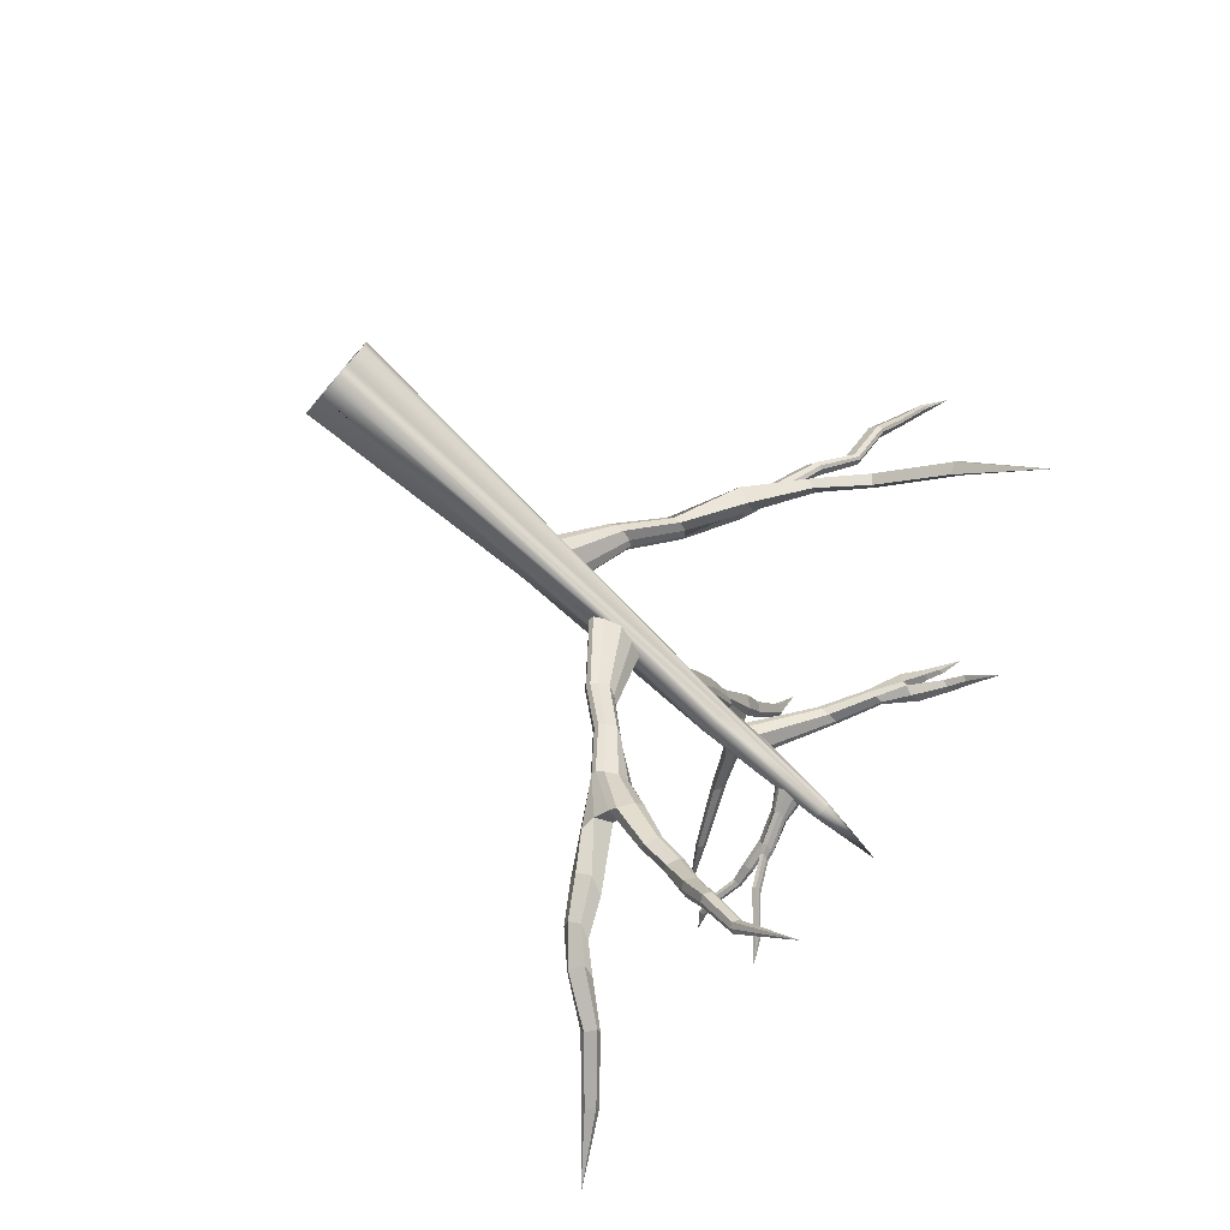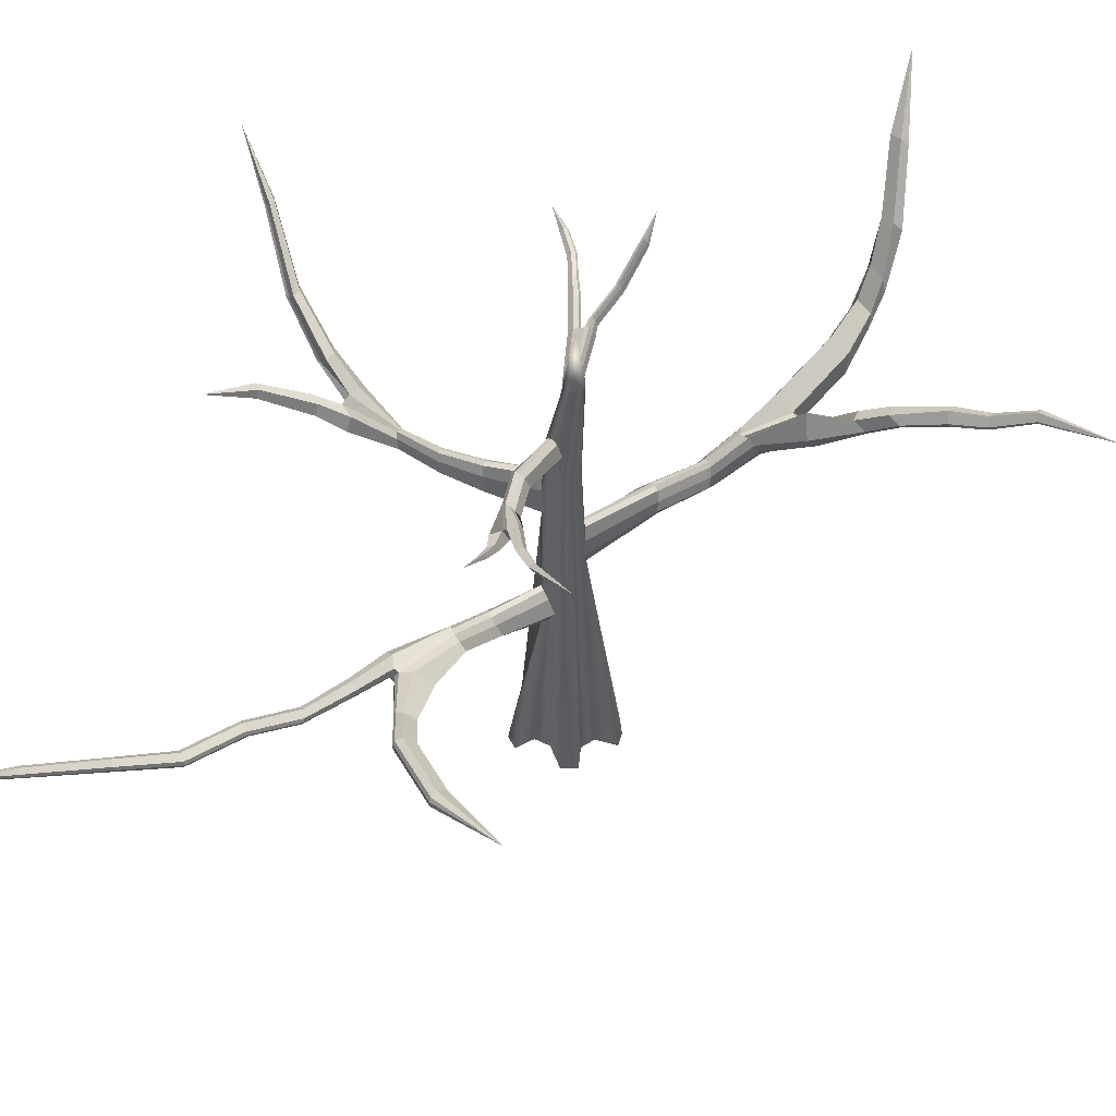
<metadata>
{"format":"obj","ext":"obj","renderer":"f3d","projection":"perspective","resolution":1024,"background":"white","views":[{"elev":-77.6,"azim":49.2,"up":"+Z"},{"elev":61.3,"azim":95.2,"up":"+Y"}]}
</metadata>
<code>
g default
v 20.68 6.55 -1392
v 8.021 6.55 -1392
v 2.593 6.55 -1399
v 4.931 6.55 -1413
v -2.651 6.55 -1414
v -10.23 6.55 -1413
v -8.364 6.55 -1402
v -13.79 6.55 -1395
v -25.99 6.55 -1392
v -19.81 6.55 -1382
v -18.61 6.55 -1372
v -22.5 6.55 -1363
v -17.07 6.55 -1356
v -10.23 6.55 -1365
v -2.651 6.55 -1364
v 4.931 6.55 -1351
v 11.77 6.55 -1356
v 5.183 6.55 -1366
v 8.668 6.55 -1375
v 21.89 6.55 -1382
v -3.015 277.1 -1382
v -4.363 277.1 -1385
v -6.463 277.1 -1387
v -9.11 277.1 -1388
v -12.04 277.1 -1389
v -14.98 277.1 -1388
v -17.62 277.1 -1387
v -19.72 277.1 -1385
v -21.07 277.1 -1382
v -21.54 277.1 -1380
v -21.07 277.1 -1377
v -19.72 277.1 -1374
v -17.62 277.1 -1372
v -14.98 277.1 -1371
v -12.04 277.1 -1370
v -9.11 277.1 -1371
v -6.463 277.1 -1372
v -4.363 277.1 -1374
v -3.015 277.1 -1377
v -2.55 277.1 -1380
v -6.977 354.6 -1387
v -7.733 354.6 -1388
v -8.912 354.6 -1389
v -10.4 354.6 -1390
v -12.04 354.6 -1390
v -13.69 354.6 -1390
v -15.17 354.6 -1389
v -16.35 354.6 -1388
v -17.11 354.6 -1387
v -17.37 354.6 -1385
v -17.11 354.6 -1384
v -16.35 354.6 -1382
v -15.17 354.6 -1381
v -13.69 354.6 -1380
v -12.04 354.6 -1380
v -10.4 354.6 -1380
v -8.912 354.6 -1381
v -7.733 354.6 -1382
v -6.977 354.6 -1384
v -6.716 354.6 -1385
v -13.69 395 -1385
v -10.37 190.7 -1392
v -10.79 223.3 -1391
v -13.31 190.3 -1390
v -13.65 223.8 -1389
v -15.73 192.6 -1388
v -15.78 220.4 -1387
v -17.34 196.3 -1384
v -16.98 212.3 -1384
v -18.07 203 -1381
v -7.311 195.7 -1392
v -7.302 215.2 -1392
v -4.518 205.6 -1391
v -4.797 293.2 -1374
v -5.069 314.4 -1375
v -3.565 295.9 -1377
v -3.806 311.8 -1378
v -3.23 302.3 -1380
v -6.8 295.6 -1372
v -6.955 312.1 -1373
v -9.324 303.2 -1371
v -13.52 241.4 -1370
v -14.55 270.1 -1371
v -9.924 241.6 -1369
v -11.21 269.6 -1370
v -6.378 242.8 -1370
v -7.304 261.7 -1370
v -3.372 247.4 -1371
v -17.06 244.8 -1371
v -17.57 264.8 -1371
v -19.84 255.4 -1374
v 2.61 146.1 -1371
v 0.8276 175.3 -1371
v 4.815 150.7 -1374
v 3.642 170.4 -1374
v 5.853 159.4 -1378
v -0.6665 144.8 -1370
v -2.135 175 -1370
v -4.546 151.1 -1369
v -5.397 167.9 -1369
v -8.379 158.8 -1370
v 24.67 186.7 -1347
v 27.48 183.8 -1350
v 29.69 177.4 -1353
v 28.66 172.3 -1350
v 26.45 169.6 -1347
v 23.17 168.9 -1345
v 19.29 172.5 -1345
v 15.46 177 -1345
v 18.44 182.3 -1345
v 21.71 186.5 -1345
v 46.32 207.5 -1332
v 49.14 205.2 -1334
v 51.35 199.9 -1338
v 50.31 195.7 -1335
v 48.11 193.5 -1332
v 44.83 192.9 -1330
v 40.95 195.9 -1329
v 37.12 199.6 -1330
v 40.1 204 -1329
v 43.36 207.4 -1330
v 79.6 227.4 -1309
v 79.73 229 -1316
v 81.99 222 -1327
v 84.97 214.3 -1318
v 81.26 220.2 -1307
v 79.22 220.1 -1304
v 71.02 215.9 -1300
v 66.9 223.5 -1302
v 70.64 228.7 -1305
v 77.68 227.6 -1306
v 79.58 224.4 -1306
v 79.84 224 -1307
v 110.3 247.7 -1312
v 110.4 248.7 -1316
v 111.7 244.6 -1322
v 113.4 240.1 -1317
v 111.3 243.6 -1311
v 110.5 245.8 -1311
v 135.2 270 -1315
v 133.7 270.8 -1319
v 134.2 267.3 -1326
v 138.8 263.9 -1322
v 137.9 266.5 -1315
v 136.3 268.3 -1315
v 174.5 298.3 -1338
v 171 298.1 -1340
v 167.5 292.3 -1344
v 174.1 289.5 -1343
v 177.4 294.6 -1338
v 176.1 296.7 -1337
v 206 324.8 -1373
v 98.27 233.1 -1288
v 91.92 229.8 -1285
v 88.73 235.7 -1287
v 91.63 239.7 -1289
v 97.08 238.9 -1290
v 98.55 236.4 -1290
v 119.2 245 -1269
v 114 242.3 -1266
v 111.4 247.2 -1267
v 113.7 250.5 -1269
v 118.2 249.8 -1270
v 119.5 247.8 -1270
v 135.5 262.1 -1247
v 130.3 259.6 -1245
v 129.2 264.5 -1243
v 131.9 267.9 -1244
v 135.7 266.9 -1246
v 136.3 264.9 -1247
v 155.3 265.6 -1220
v 150.5 263.1 -1217
v 148.5 268.1 -1217
v 150.8 271.4 -1219
v 154.8 270.5 -1221
v 155.7 268.4 -1221
v 165.2 276.1 -1191
v 161 273.9 -1188
v 159.2 278.3 -1188
v 161.3 281.2 -1190
v 164.7 280.4 -1191
v 165.5 278.6 -1192
v 178 288.9 -1151
v 173.9 287.1 -1151
v 172.5 290.8 -1151
v 174.7 293.2 -1152
v 177.9 292.5 -1151
v 178.6 290.9 -1151
v 190.1 304.9 -1119
v -32.55 208 -1426
v -35.48 207.8 -1424
v -37.91 209.1 -1422
v -39.52 211.1 -1419
v -40.25 214.9 -1415
v -39.15 220 -1418
v -37.96 224.5 -1421
v -35.83 226.4 -1424
v -32.97 226.1 -1425
v -29.48 221.6 -1426
v -26.7 216.3 -1426
v -29.49 210.8 -1427
v -41.56 221.5 -1451
v -44.5 221.3 -1450
v -46.92 222.5 -1448
v -48.54 224.4 -1446
v -49.26 227.8 -1443
v -48.17 232.5 -1446
v -46.98 236.6 -1448
v -44.84 238.3 -1449
v -41.99 238 -1450
v -38.5 234 -1451
v -35.71 229.1 -1451
v -38.5 224.1 -1451
v -55.99 232.3 -1474
v -58.98 232.1 -1473
v -61.27 233.6 -1470
v -63.36 236.2 -1468
v -64.24 240.8 -1465
v -61.12 247 -1464
v -56.81 247 -1464
v -54.37 249.5 -1466
v -51.24 252.9 -1468
v -49.75 249 -1471
v -49.81 242.4 -1474
v -53.2 235.8 -1475
v -62.22 246.4 -1497
v -70.48 244 -1494
v -78.62 242.8 -1495
v -83.57 245.5 -1490
v -85.11 250.6 -1484
v -76.16 257.7 -1481
v -67.49 253.9 -1489
v -60.28 254.8 -1494
v -57.86 270.3 -1495
v -48.78 258.7 -1497
v -49.68 253.1 -1501
v -57.07 247.3 -1504
v -61.74 269.3 -1520
v -53.86 272.9 -1518
v -49.39 270.6 -1524
v -50.21 268.3 -1526
v -56.95 264.9 -1528
v -60.89 266.1 -1524
v -58.92 280.7 -1536
v -51.55 284 -1534
v -47.37 281.9 -1539
v -48.14 279.8 -1541
v -54.44 276.6 -1544
v -58.13 277.7 -1540
v -55.92 289.7 -1564
v -50.43 294 -1561
v -45.36 290 -1562
v -45.56 287.4 -1562
v -50.15 283.3 -1565
v -54.33 285.7 -1564
v -50.18 295.5 -1583
v -45.91 299.1 -1580
v -41.57 295.7 -1580
v -41.7 293.5 -1581
v -45.23 290.1 -1583
v -48.78 292.1 -1583
v -45.65 308.7 -1604
v -42.19 311.6 -1602
v -38.68 308.9 -1602
v -38.78 307.1 -1602
v -41.64 304.4 -1604
v -44.52 306 -1604
v -20.54 324.8 -1638
v -89.41 258.9 -1513
v -94.2 252.4 -1511
v -99.58 253.8 -1506
v -104.3 259.1 -1502
v -103.2 270.4 -1505
v -94.48 269.3 -1514
v -109.5 269.2 -1523
v -113.3 263.9 -1521
v -117.6 265 -1517
v -121.5 269.3 -1514
v -120.6 278.4 -1516
v -113.5 277.5 -1523
v -123 283.4 -1529
v -130.5 279 -1527
v -132.8 280.3 -1523
v -135.5 285.3 -1520
v -132.3 292.9 -1521
v -125.3 290.5 -1528
v -142.7 308.6 -1535
v -148.1 304.4 -1535
v -149.2 303.2 -1531
v -150.9 304.6 -1527
v -148.6 310 -1524
v -144.2 312 -1530
v -174.2 335.1 -1534
v -179 331.4 -1534
v -179.9 330.3 -1531
v -181.4 331.5 -1527
v -179.4 336.2 -1525
v -175.5 338 -1530
v -214.9 359.8 -1532
v -14.06 274.7 -1342
v -11.28 274.5 -1342
v -8.02 269.5 -1342
v -4.743 260.6 -1343
v -7.248 257.7 -1342
v -10.2 257 -1341
v -13.2 256.9 -1342
v -16.15 258.9 -1343
v -18.47 265.6 -1345
v -16.58 271.4 -1343
v -13.59 283.3 -1321
v -11.34 283.1 -1320
v -8.706 279.6 -1320
v -6.055 273.4 -1321
v -8.081 271.4 -1320
v -10.47 270.9 -1320
v -12.9 270.8 -1320
v -15.28 272.2 -1321
v -17.16 276.9 -1323
v -15.63 281 -1321
v -15.38 296.3 -1301
v -13.59 296.2 -1301
v -11.49 293 -1300
v -9.378 287.2 -1301
v -10.99 285.4 -1300
v -12.9 284.9 -1300
v -14.83 284.8 -1300
v -16.73 286.2 -1301
v -18.22 290.5 -1303
v -17.01 294.2 -1301
v -21.5 313.5 -1278
v -16.96 311.6 -1275
v -11.67 309.6 -1279
v -6.897 303.6 -1278
v -10.55 300.3 -1276
v -16.05 301 -1278
v -18.85 304.3 -1278
v -27.61 300 -1280
v -30.69 306.6 -1284
v -27.19 312.5 -1282
v -17.61 307.1 -1276
v -22.75 307.1 -1280
v -36.25 318 -1261
v -43.46 317.8 -1261
v -43.51 319.8 -1268
v -38.18 322.8 -1269
v -33 323.6 -1266
v -34.72 319 -1263
v -62.45 331.2 -1244
v -68.16 331.1 -1244
v -68.2 332.7 -1249
v -63.98 335.1 -1250
v -59.88 335.7 -1248
v -61.23 332 -1245
v -99.88 351 -1230
v -104 350.9 -1230
v -104.1 352 -1234
v -101 353.7 -1235
v -98.02 354.2 -1233
v -99 351.5 -1231
v -132.3 370.3 -1216
v -16.14 320.1 -1261
v -11.96 318.5 -1265
v -8.191 313.8 -1263
v -11.07 311.2 -1262
v -15.41 311.9 -1263
v -16.65 316.5 -1262
v 26.31 320.3 -1362
v 27.54 322 -1365
v 27.88 326.1 -1368
v 27.3 332.3 -1366
v 26.04 333.9 -1363
v 24.15 332.4 -1361
v 21.78 326.7 -1359
v 24.31 321.8 -1360
v -11.07 334.6 -1237
v -7.989 333.7 -1238
v -5.499 329.8 -1237
v -7.402 327.7 -1236
v -10.42 328.2 -1237
v -11.09 332.1 -1237
v -0.2162 338.2 -1213
v 50.43 334.4 -1360
v 51.66 335.8 -1363
v 51.99 339.2 -1366
v 51.42 344.3 -1364
v 50.15 345.7 -1361
v 48.27 344.5 -1359
v 45.9 339.7 -1357
v 48.42 335.6 -1358
v 68.71 343.8 -1355
v 67.43 345.6 -1363
v 67.33 347.9 -1366
v 64.87 352.4 -1369
v 65.31 358.7 -1367
v 67.67 355.8 -1362
v 66.79 352.6 -1360
v 68.27 350.5 -1354
v 77.8 351.3 -1354
v 77.03 352.4 -1359
v 76.65 356.6 -1357
v 77.54 355.4 -1354
v 84.85 357.3 -1351
v 84.26 358.1 -1355
v 83.97 361.3 -1354
v 84.65 360.4 -1351
v 94.35 365.7 -1345
v 83.19 360 -1370
v 81.49 363.1 -1372
v 81.79 367.4 -1371
v 83.43 365.5 -1367
v 92.66 364.9 -1376
v 91.28 367.5 -1378
v 91.52 371 -1376
v 92.85 369.3 -1374
v 107.5 374.8 -1395
v -18.81 327.8 -1383
v -17.94 344.1 -1384
v -18.45 328.4 -1385
v -17.74 342.3 -1386
v -17.47 328.9 -1387
v -17.06 338.4 -1387
v -15.89 331.8 -1389
v -18.49 327.6 -1381
v -17.8 341.1 -1382
v -17.42 330.2 -1380
v -17.06 338.2 -1380
v -15.83 333.8 -1379
v -29.37 344.9 -1384
v -29.18 343.8 -1386
v -28.49 341.5 -1387
v -27.33 337.5 -1389
v -28.91 335.7 -1387
v -29.89 335.4 -1385
v -30.25 335 -1383
v -29.93 334.9 -1381
v -28.85 336.5 -1380
v -27.27 338.7 -1379
v -28.5 341.4 -1380
v -29.24 343.1 -1382
v -46.62 348.3 -1387
v -46.42 350.1 -1389
v -45.74 347.8 -1391
v -44.58 343.8 -1392
v -46.15 342 -1390
v -45.37 342.4 -1388
v -46.99 342.5 -1385
v -47.17 341.2 -1382
v -46.1 342.8 -1380
v -44.51 345 -1379
v -45.75 347.7 -1381
v -46.48 347.5 -1384
v -46.77 346.1 -1386
v -46.78 345.8 -1385
v -51.22 349.2 -1388
v -51.08 350.5 -1390
v -50.57 348.8 -1392
v -49.7 345.8 -1393
v -50.87 344.5 -1391
v -50.29 344.8 -1389
v -51.33 347.5 -1388
v -66.1 355.9 -1399
v -65.95 357.3 -1401
v -65.44 355.5 -1402
v -64.56 352.5 -1403
v -65.75 351.2 -1402
v -65.16 351.5 -1400
v -66.21 354.3 -1399
v -82.89 370.2 -1410
v -82.75 371.5 -1411
v -82.26 369.8 -1412
v -81.44 367 -1414
v -82.56 365.7 -1412
v -82 366 -1410
v -82.99 368.6 -1409
v -94.66 376.8 -1416
v -62.97 345 -1384
v -63.15 343.8 -1381
v -62.08 345.4 -1379
v -60.49 347.6 -1378
v -61.73 350.3 -1380
v -62.46 350.1 -1383
v -62.76 348.4 -1384
v -73.77 347.1 -1381
v -73.93 346.1 -1379
v -73.04 347.3 -1378
v -71.75 349.2 -1377
v -72.76 351.4 -1379
v -73.36 351.2 -1381
v -73.6 349.8 -1381
v -87.9 344.7 -1380
v -88.05 343.8 -1378
v -87.2 345 -1376
v -85.95 346.8 -1375
v -86.92 348.9 -1377
v -87.5 348.7 -1379
v -87.73 347.4 -1380
v -101 346.2 -1374
v -101.1 345.4 -1373
v -100.4 346.5 -1371
v -99.28 348 -1370
v -100.1 349.8 -1372
v -100.6 349.7 -1374
v -100.8 348.5 -1374
v -110.4 353.1 -1366
g polySurface3
f 1 2 22 21
f 2 3 23 22
f 3 4 73 24 23
f 10 11 31 30 70
f 11 12 91 32 31
f 12 13 89 91
f 13 14 101 82 89
f 83 85 35 34
f 85 87 36 35
f 87 88 37 36
f 93 95 38 37 88
f 95 96 39 38
f 19 20 40 39 96
f 20 1 21 40
f 21 22 42 41
f 22 23 43 42
f 23 24 44 43
f 24 25 45 44
f 25 26 46 45
f 26 27 422 47 46
f 33 34 54 53 427
f 34 35 55 54
f 35 36 81 56 55
f 40 21 41 60 78
f 41 42 61
f 42 43 61
f 43 44 61
f 44 45 61
f 45 46 61
f 46 47 61
f 47 48 61
f 48 49 61
f 49 50 61
f 50 51 61
f 51 52 61
f 52 53 61
f 53 54 61
f 54 55 61
f 55 56 61
f 56 57 61
f 57 58 61
f 58 59 61
f 59 60 61
f 60 41 61
f 6 7 64 62
f 7 8 66 64
f 8 9 68 66
f 9 10 70 68
f 69 70 30 29
f 67 69 29 28
f 65 67 28 27
f 63 65 27 26
f 72 63 26 25
f 73 72 25 24
f 4 5 71 73
f 5 6 62 71
f 38 39 76 74
f 39 40 78 76
f 77 78 60 59
f 75 77 59 58
f 80 75 58 57
f 81 80 57 56
f 36 37 79 81
f 37 38 74 79
f 14 15 99 101
f 15 16 97 99
f 16 17 92 97
f 90 83 34 33
f 91 90 33 32
f 17 18 94 92
f 18 19 96 94
f 98 93 88 86
f 100 98 86 84
f 101 100 84 82
f 95 93 102 103
f 96 95 103 104
f 94 96 104 105
f 92 94 105 106
f 97 92 106 107
f 99 97 107 108
f 101 99 108 109
f 100 101 109 110
f 98 100 110 111
f 93 98 111 102
f 103 102 112 113
f 104 103 113 114
f 105 104 114 115
f 106 105 115 116
f 107 106 116 117
f 108 107 117 118
f 109 108 118 119
f 110 109 119 120
f 111 110 120 121
f 102 111 121 112
f 113 112 122 123
f 114 113 123 124
f 115 114 124 125
f 116 115 125 126
f 117 116 126 127
f 118 117 127 128
f 119 118 128 129
f 120 119 129 130
f 121 120 130 131
f 112 121 131 122
f 122 131 132 127 126 133
f 123 122 134 135
f 124 123 135 136
f 125 124 136 137
f 126 125 137 138
f 122 133 139 134
f 133 126 138 139
f 135 134 140 141
f 136 135 141 142
f 137 136 142 143
f 138 137 143 144
f 134 139 145 140
f 139 138 144 145
f 141 140 146 147
f 142 141 147 148
f 143 142 148 149
f 144 143 149 150
f 140 145 151 146
f 145 144 150 151
f 147 146 152
f 148 147 152
f 149 148 152
f 150 149 152
f 146 151 152
f 151 150 152
f 128 127 153 154
f 129 128 154 155
f 130 129 155 156
f 131 130 156 157
f 132 131 157 158
f 127 132 158 153
f 154 153 159 160
f 155 154 160 161
f 156 155 161 162
f 157 156 162 163
f 158 157 163 164
f 153 158 164 159
f 160 159 165 166
f 161 160 166 167
f 162 161 167 168
f 163 162 168 169
f 164 163 169 170
f 159 164 170 165
f 166 165 171 172
f 167 166 172 173
f 168 167 173 174
f 169 168 174 175
f 170 169 175 176
f 165 170 176 171
f 172 171 177 178
f 173 172 178 179
f 174 173 179 180
f 175 174 180 181
f 176 175 181 182
f 171 176 182 177
f 178 177 183 184
f 179 178 184 185
f 180 179 185 186
f 181 180 186 187
f 182 181 187 188
f 177 182 188 183
f 184 183 189
f 185 184 189
f 186 185 189
f 187 186 189
f 188 187 189
f 183 188 189
f 62 64 191 190
f 64 66 192 191
f 66 68 193 192
f 68 70 194 193
f 70 69 195 194
f 69 67 196 195
f 67 65 197 196
f 65 63 198 197
f 63 72 199 198
f 72 73 200 199
f 73 71 201 200
f 71 62 190 201
f 190 191 203 202
f 191 192 204 203
f 192 193 205 204
f 193 194 206 205
f 194 195 207 206
f 195 196 208 207
f 196 197 209 208
f 197 198 210 209
f 198 199 211 210
f 199 200 212 211
f 200 201 213 212
f 201 190 202 213
f 202 203 215 214
f 203 204 216 215
f 204 205 217 216
f 205 206 218 217
f 206 207 219 218
f 207 208 220 219
f 208 209 221 220
f 209 210 222 221
f 210 211 223 222
f 211 212 224 223
f 212 213 225 224
f 213 202 214 225
f 214 215 227 226
f 215 216 228 227
f 216 217 229 228
f 217 218 230 229
f 218 219 231 230
f 219 220 232 231
f 220 221 233 232
f 221 222 234 233
f 222 223 235 234
f 223 224 236 235
f 224 225 237 236
f 225 214 226 237
f 226 227 232 233
f 233 234 239 238
f 234 235 240 239
f 235 236 241 240
f 236 237 242 241
f 237 226 243 242
f 226 233 238 243
f 238 239 245 244
f 239 240 246 245
f 240 241 247 246
f 241 242 248 247
f 242 243 249 248
f 243 238 244 249
f 244 245 251 250
f 245 246 252 251
f 246 247 253 252
f 247 248 254 253
f 248 249 255 254
f 249 244 250 255
f 250 251 257 256
f 251 252 258 257
f 252 253 259 258
f 253 254 260 259
f 254 255 261 260
f 255 250 256 261
f 256 257 263 262
f 257 258 264 263
f 258 259 265 264
f 259 260 266 265
f 260 261 267 266
f 261 256 262 267
f 262 263 268
f 263 264 268
f 264 265 268
f 265 266 268
f 266 267 268
f 267 262 268
f 227 228 270 269
f 228 229 271 270
f 229 230 272 271
f 230 231 273 272
f 231 232 274 273
f 232 227 269 274
f 269 270 276 275
f 270 271 277 276
f 271 272 278 277
f 272 273 279 278
f 273 274 280 279
f 274 269 275 280
f 275 276 282 281
f 276 277 283 282
f 277 278 284 283
f 278 279 285 284
f 279 280 286 285
f 280 275 281 286
f 281 282 288 287
f 282 283 289 288
f 283 284 290 289
f 284 285 291 290
f 285 286 292 291
f 286 281 287 292
f 287 288 294 293
f 288 289 295 294
f 289 290 296 295
f 290 291 297 296
f 291 292 298 297
f 292 287 293 298
f 293 294 299
f 294 295 299
f 295 296 299
f 296 297 299
f 297 298 299
f 298 293 299
f 85 83 300 301
f 87 85 301 302
f 88 87 302 303
f 86 88 303 304
f 84 86 304 305
f 82 84 305 306
f 89 82 306 307
f 91 89 307 308
f 90 91 308 309
f 83 90 309 300
f 301 300 310 311
f 302 301 311 312
f 303 302 312 313
f 304 303 313 314
f 305 304 314 315
f 306 305 315 316
f 307 306 316 317
f 308 307 317 318
f 309 308 318 319
f 300 309 319 310
f 311 310 320 321
f 312 311 321 322
f 313 312 322 323
f 314 313 323 324
f 315 314 324 325
f 316 315 325 326
f 317 316 326 327
f 318 317 327 328
f 319 318 328 329
f 310 319 329 320
f 321 320 330 331
f 322 321 331 332
f 323 322 332 333
f 324 323 333 334
f 325 324 334 335
f 326 325 335 336
f 327 326 336 337
f 328 327 337 338
f 329 328 338 339
f 320 329 339 330
f 331 330 341 336 335 340
f 337 336 342 343
f 338 337 343 344
f 339 338 344 345
f 330 339 345 346
f 341 330 346 347
f 336 341 347 342
f 343 342 348 349
f 344 343 349 350
f 345 344 350 351
f 346 345 351 352
f 347 346 352 353
f 342 347 353 348
f 349 348 354 355
f 350 349 355 356
f 351 350 356 357
f 352 351 357 358
f 353 352 358 359
f 348 353 359 354
f 355 354 360
f 356 355 360
f 357 356 360
f 358 357 360
f 359 358 360
f 354 359 360
f 332 331 361 362
f 333 332 362 363
f 334 333 363 364
f 335 334 364 365
f 331 340 366 361
f 340 335 365 366
f 74 76 368 367
f 76 78 369 368
f 78 77 370 369
f 77 75 371 370
f 75 80 372 371
f 80 81 373 372
f 81 79 374 373
f 79 74 367 374
f 362 361 375 376
f 363 362 376 377
f 364 363 377 378
f 365 364 378 379
f 361 366 380 375
f 366 365 379 380
f 376 375 381
f 377 376 381
f 378 377 381
f 379 378 381
f 375 380 381
f 380 379 381
f 367 368 383 382
f 368 369 384 383
f 369 370 385 384
f 370 371 386 385
f 371 372 387 386
f 372 373 388 387
f 373 374 389 388
f 374 367 382 389
f 382 383 391 390
f 383 384 392 391
f 384 385 393 392
f 385 386 394 393
f 386 387 395 394
f 387 388 396 395
f 388 389 397 396
f 389 382 390 397
f 395 396 391 392
f 390 391 399 398
f 396 397 401 400
f 397 390 398 401
f 391 396 400 399
f 398 399 403 402
f 400 401 405 404
f 401 398 402 405
f 399 400 404 403
f 402 403 406
f 404 405 406
f 405 402 406
f 403 404 406
f 392 393 408 407
f 393 394 409 408
f 394 395 410 409
f 395 392 407 410
f 407 408 412 411
f 408 409 413 412
f 409 410 414 413
f 410 407 411 414
f 411 412 415
f 412 413 415
f 413 414 415
f 414 411 415
f 419 417 50 49
f 421 419 49 48
f 422 421 48 47
f 27 28 420 422
f 28 29 418 420
f 29 30 416 418
f 30 31 423 416
f 31 32 425 423
f 32 33 427 425
f 426 427 53 52
f 424 426 52 51
f 417 424 51 50
f 417 419 429 428
f 419 421 430 429
f 421 422 431 430
f 422 420 432 431
f 420 418 433 432
f 418 416 434 433
f 416 423 435 434
f 423 425 436 435
f 425 427 437 436
f 427 426 438 437
f 426 424 439 438
f 424 417 428 439
f 428 429 441 440
f 429 430 442 441
f 430 431 443 442
f 431 432 444 443
f 432 433 445 444
f 433 434 446 445
f 434 435 447 446
f 435 436 448 447
f 436 437 449 448
f 437 438 450 449
f 438 439 451 450
f 439 428 440 451
f 451 440 452 445 446 453
f 440 441 455 454
f 441 442 456 455
f 442 443 457 456
f 443 444 458 457
f 444 445 459 458
f 452 440 454 460
f 445 452 460 459
f 454 455 462 461
f 455 456 463 462
f 456 457 464 463
f 457 458 465 464
f 458 459 466 465
f 460 454 461 467
f 459 460 467 466
f 461 462 469 468
f 462 463 470 469
f 463 464 471 470
f 464 465 472 471
f 465 466 473 472
f 467 461 468 474
f 466 467 474 473
f 468 469 475
f 469 470 475
f 470 471 475
f 471 472 475
f 472 473 475
f 474 468 475
f 473 474 475
f 446 447 477 476
f 447 448 478 477
f 448 449 479 478
f 449 450 480 479
f 450 451 481 480
f 451 453 482 481
f 453 446 476 482
f 476 477 484 483
f 477 478 485 484
f 478 479 486 485
f 479 480 487 486
f 480 481 488 487
f 481 482 489 488
f 482 476 483 489
f 483 484 491 490
f 484 485 492 491
f 485 486 493 492
f 486 487 494 493
f 487 488 495 494
f 488 489 496 495
f 489 483 490 496
f 490 491 498 497
f 491 492 499 498
f 492 493 500 499
f 493 494 501 500
f 494 495 502 501
f 495 496 503 502
f 496 490 497 503
f 497 498 504
f 498 499 504
f 499 500 504
f 500 501 504
f 501 502 504
f 502 503 504
f 503 497 504

</code>
